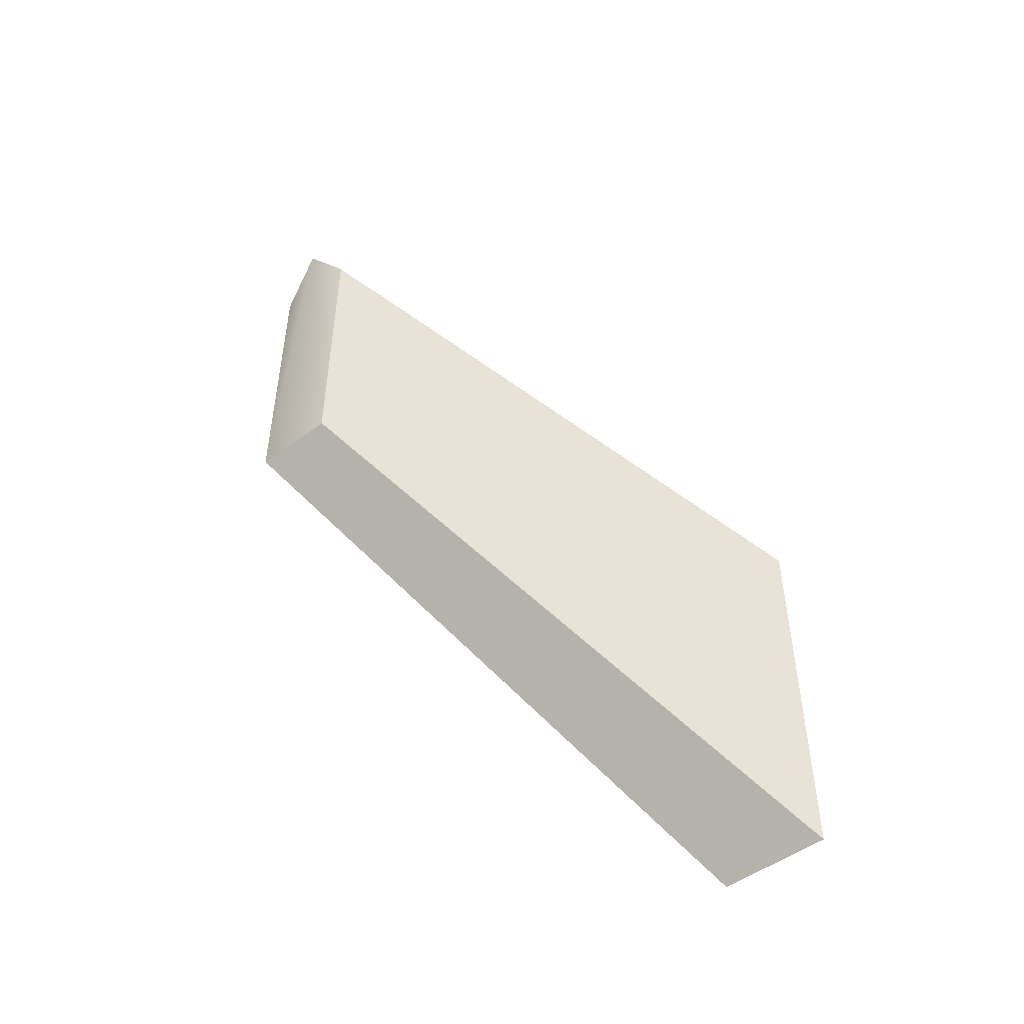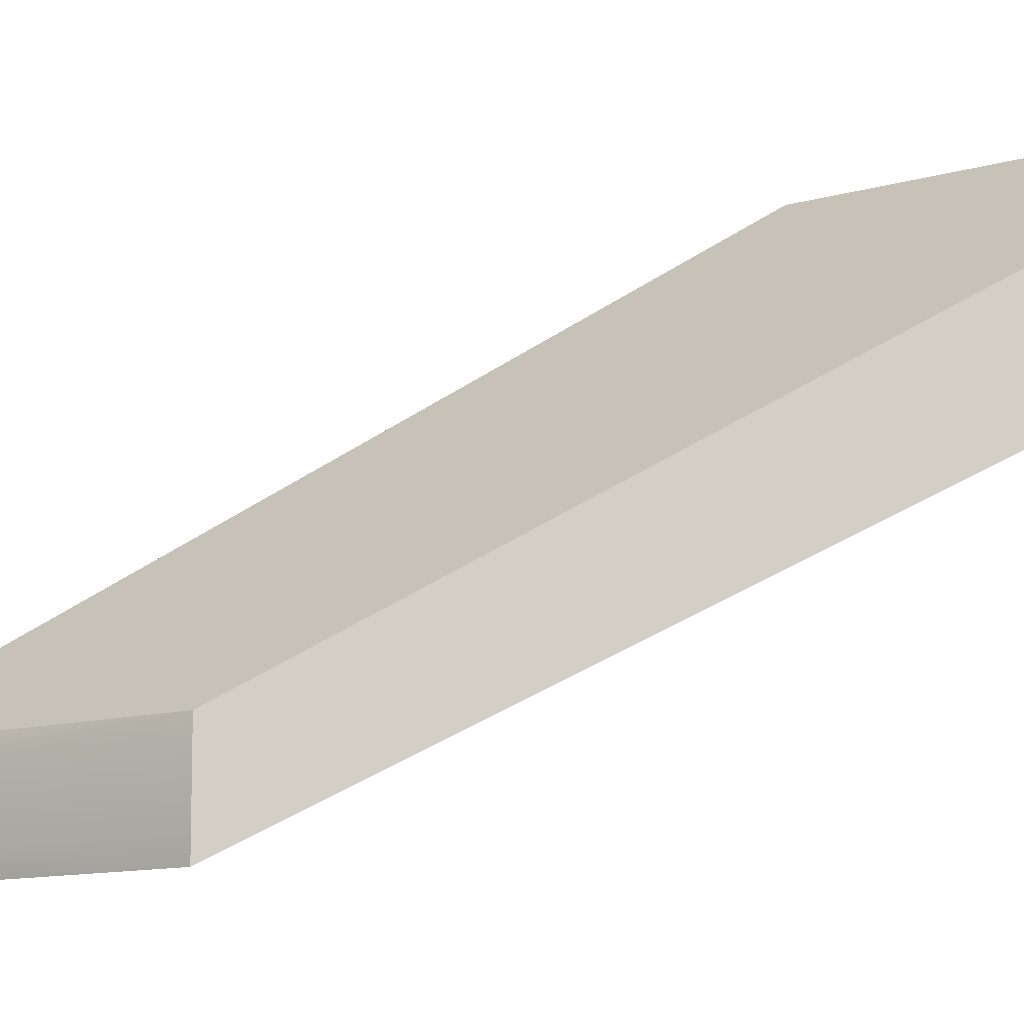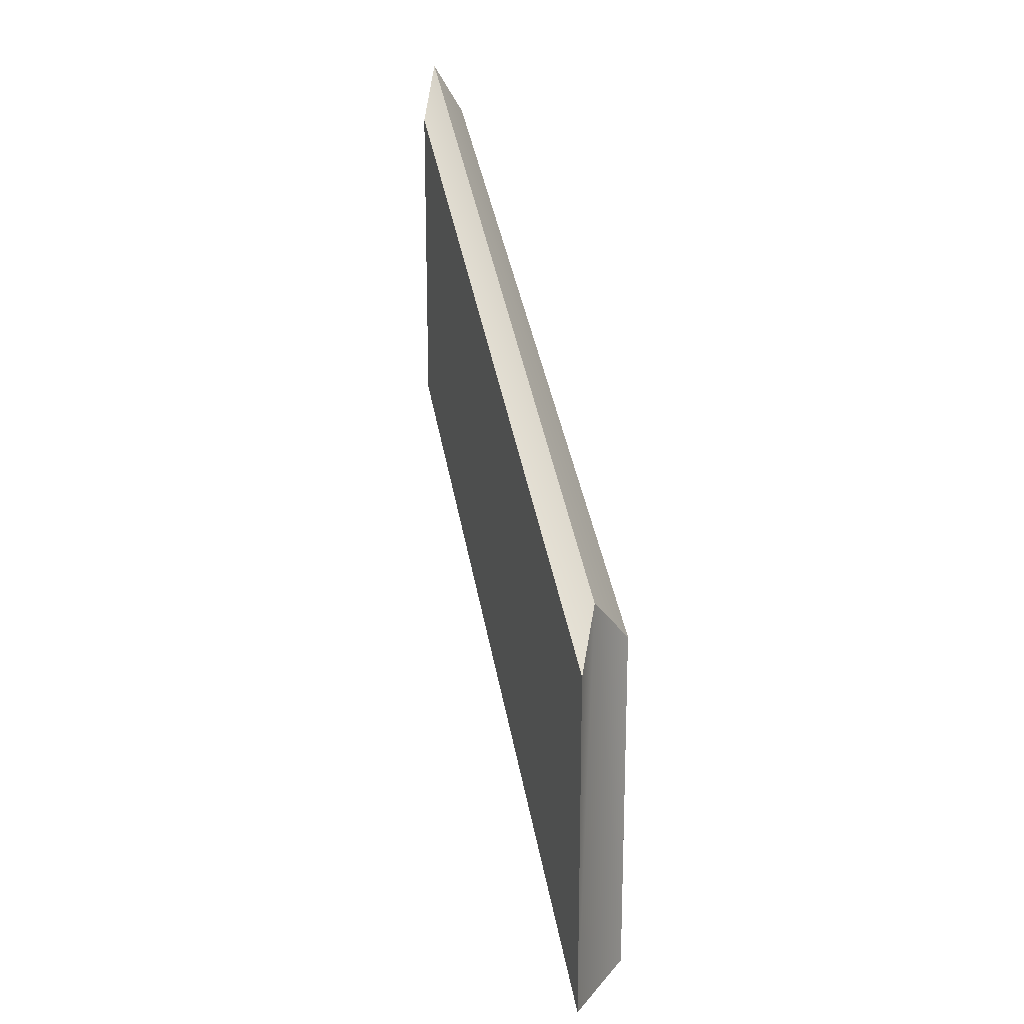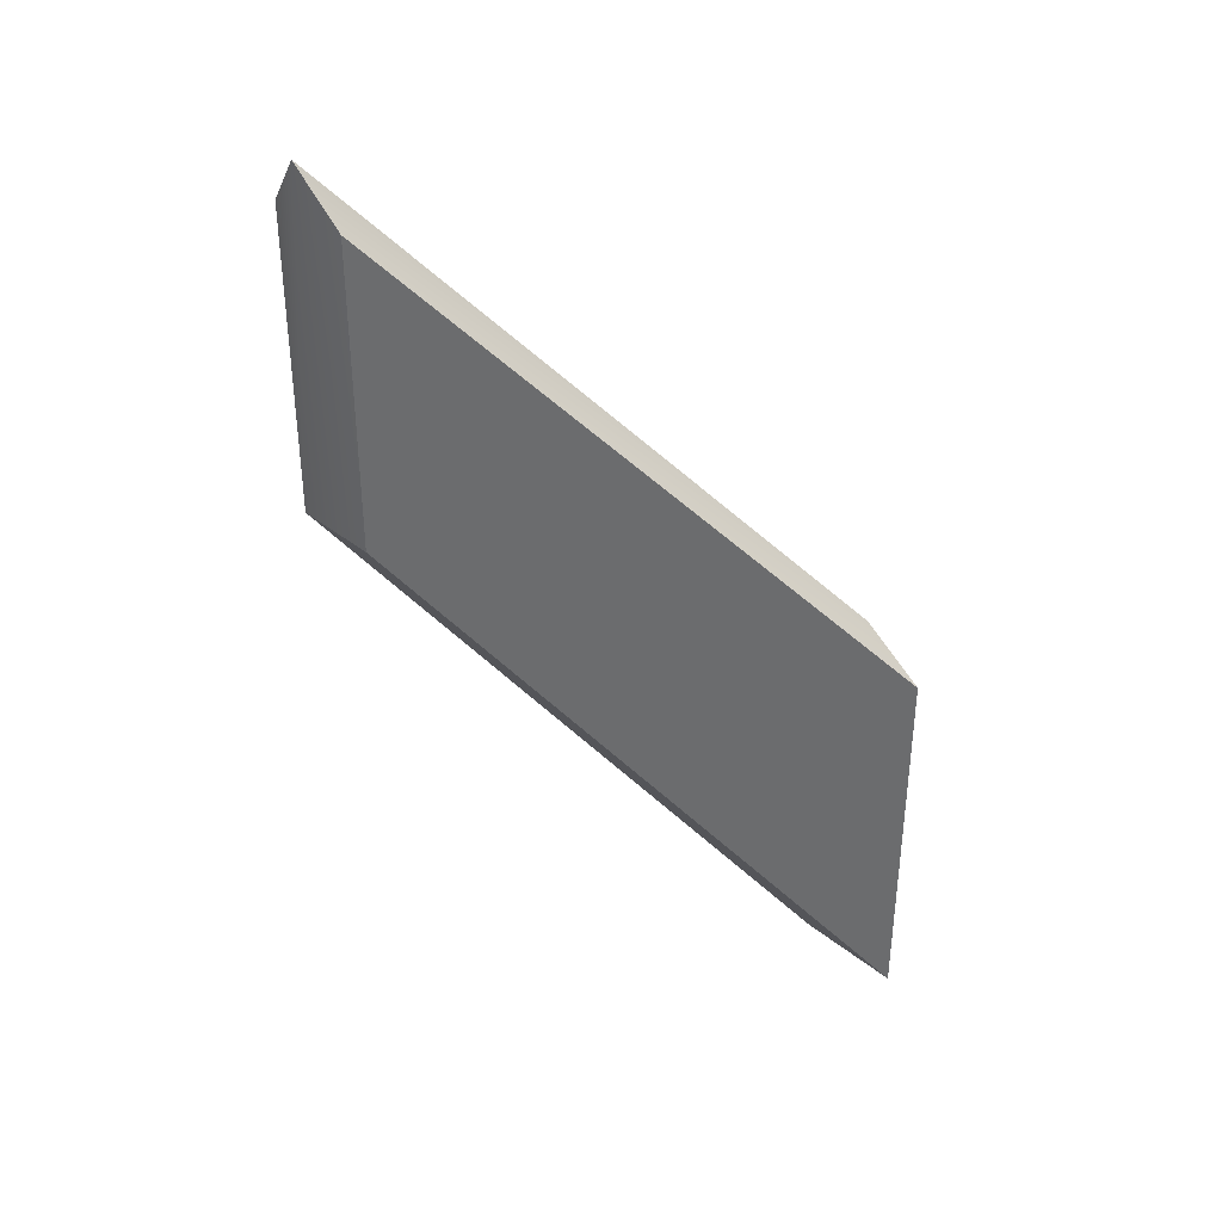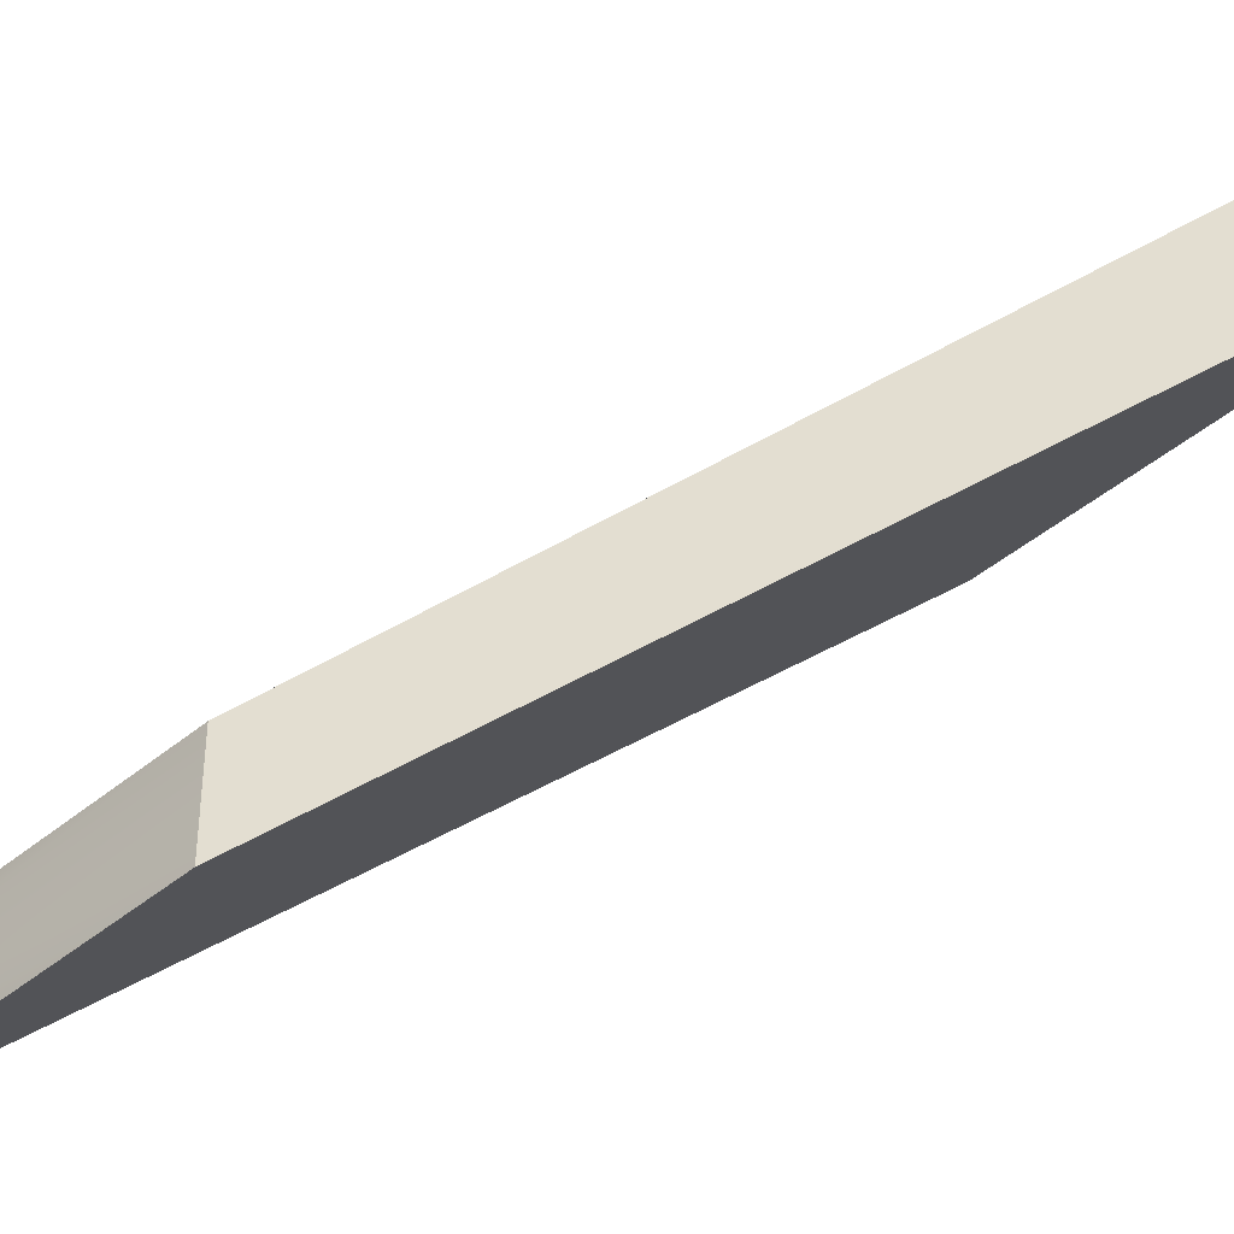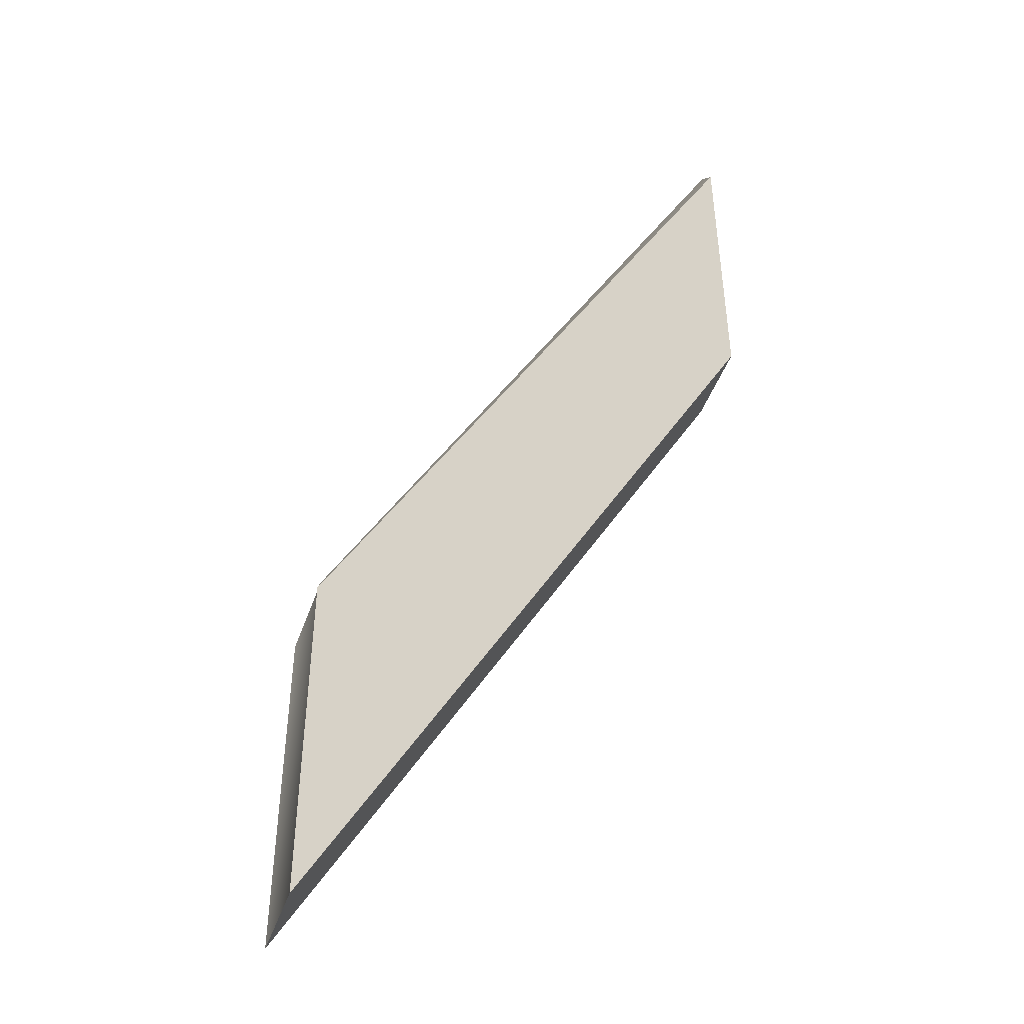
<metadata>
{"format":"obj","ext":"obj","renderer":"f3d","projection":"perspective","resolution":1024,"background":"white","views":[{"elev":-49.5,"azim":-50.5,"up":"+Y"},{"elev":-10.4,"azim":-52.0,"up":"+Z"},{"elev":19.6,"azim":27.4,"up":"+Y"},{"elev":36.5,"azim":-43.9,"up":"+Y"},{"elev":-43.7,"azim":-45.5,"up":"+Z"},{"elev":-42.6,"azim":162.3,"up":"+Y"}]}
</metadata>
<code>
g pb_Mesh-870974
v 16.76 -21.75 15.75
v 0 3 0
v 16.76 -4.25 15.75
v 0 17.25 0
v 0 3 -4
v 16.76 -21.75 10.75
v 0 17.25 -4
v 16.76 -4.25 10.75
v 16.76 -21.75 10.75
v 0 3 -4
v 16.76 -21.75 15.75
v 0 3 0
v 0 17.25 0
v 0 3 0
v -0.5 19.75 -2
v 0 3 -4
v 0 17.25 -4
v 16.18 -1.75 13.25
v 16.76 -4.25 10.75
v 16.76 -21.75 10.75
v 16.76 -21.75 15.75
v 16.76 -4.25 15.75
v -0.5 19.75 -2
v 16.18 -1.75 13.25
v 0 17.25 0
v 16.76 -4.25 15.75
v 0 17.25 -4
v 16.76 -4.25 10.75
v -0.5 19.75 -2
v 16.18 -1.75 13.25
g pb_Mesh-870974_0
f 3 2 1
f 3 4 2
f 7 6 5
f 7 8 6
f 11 10 9
f 11 12 10
f 15 14 13
f 14 15 16
f 15 17 16
f 20 19 18
f 20 18 21
f 22 21 18
f 25 24 23
f 26 24 25
f 29 28 27
f 30 28 29

</code>
